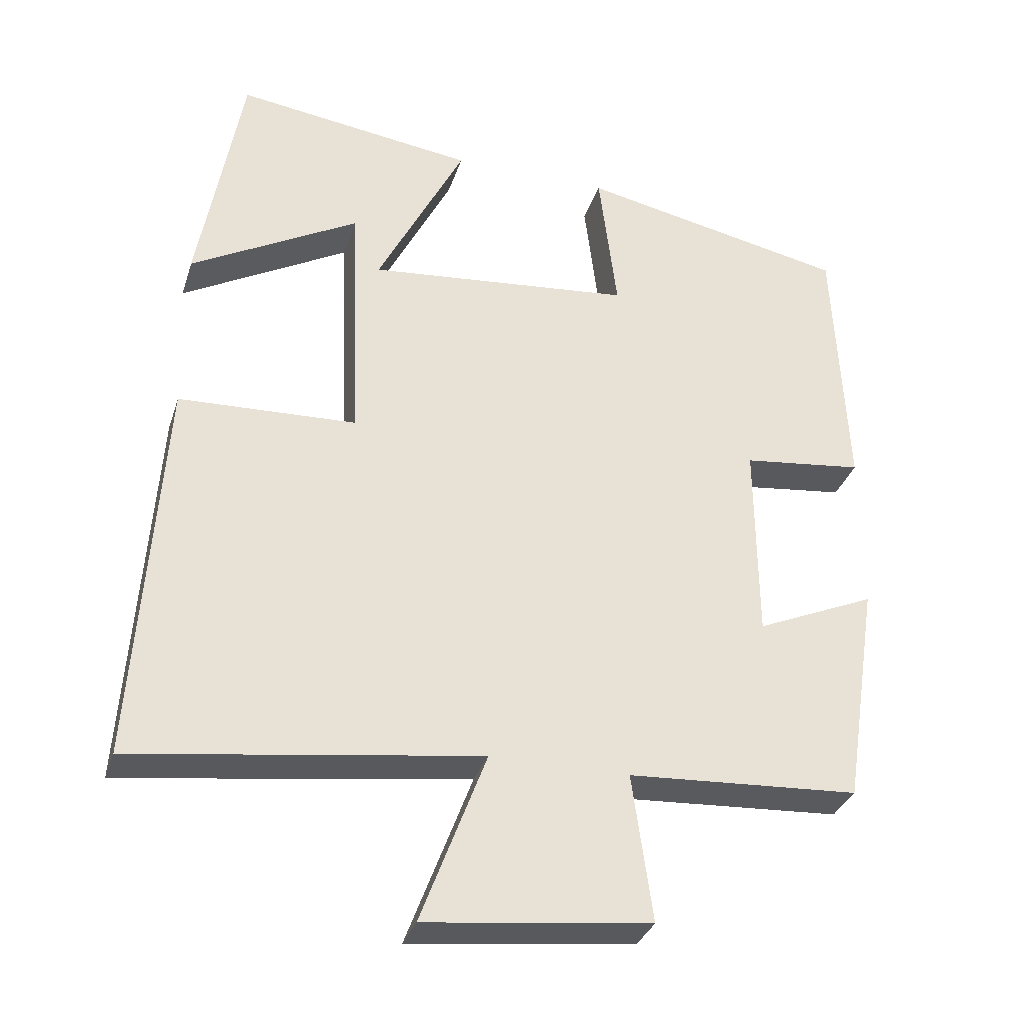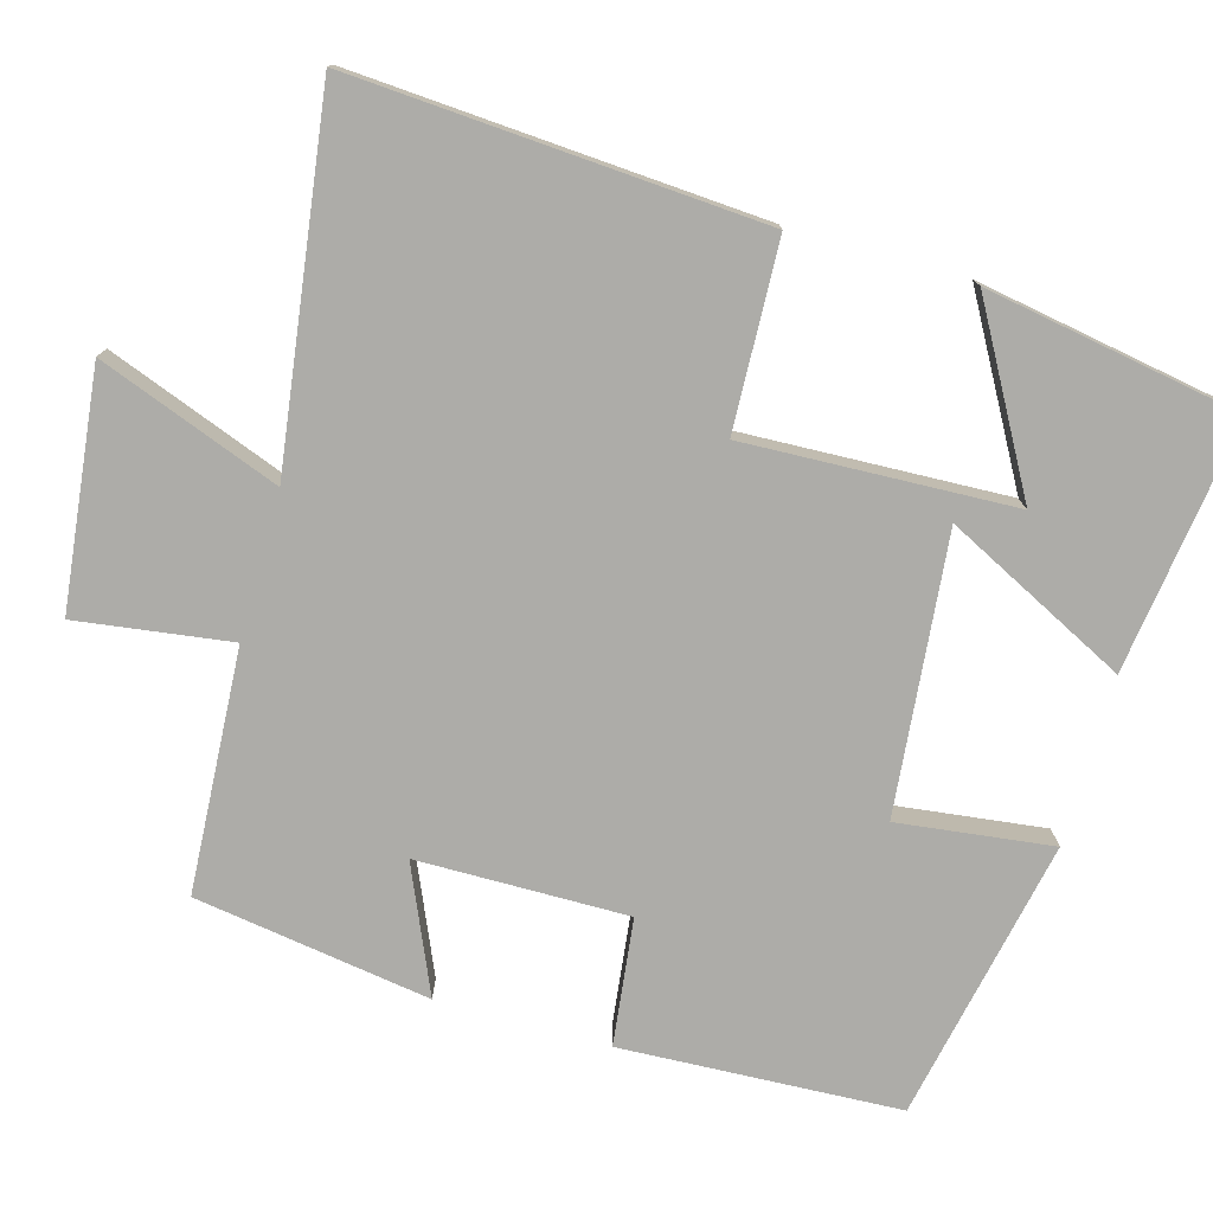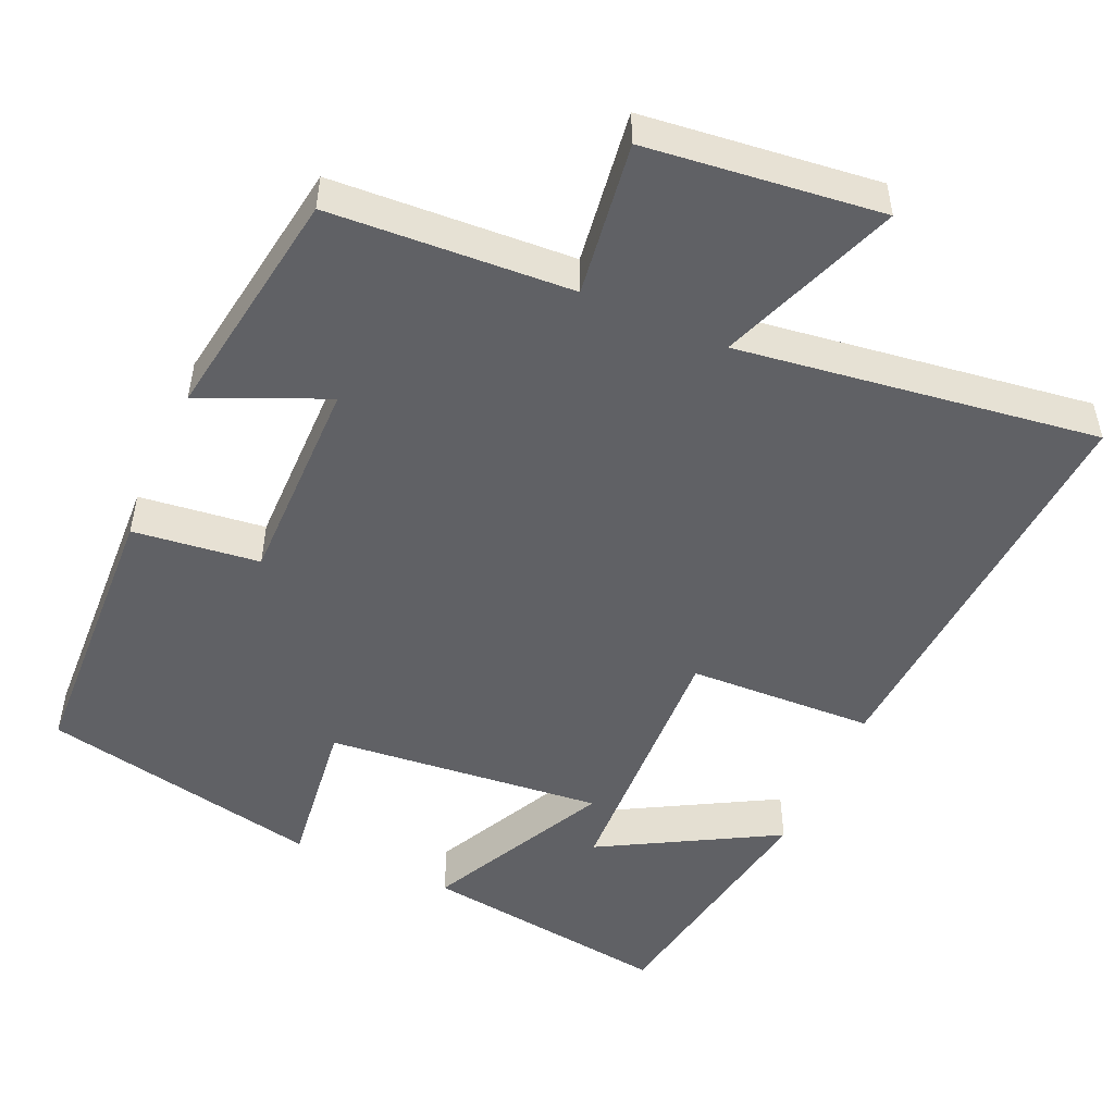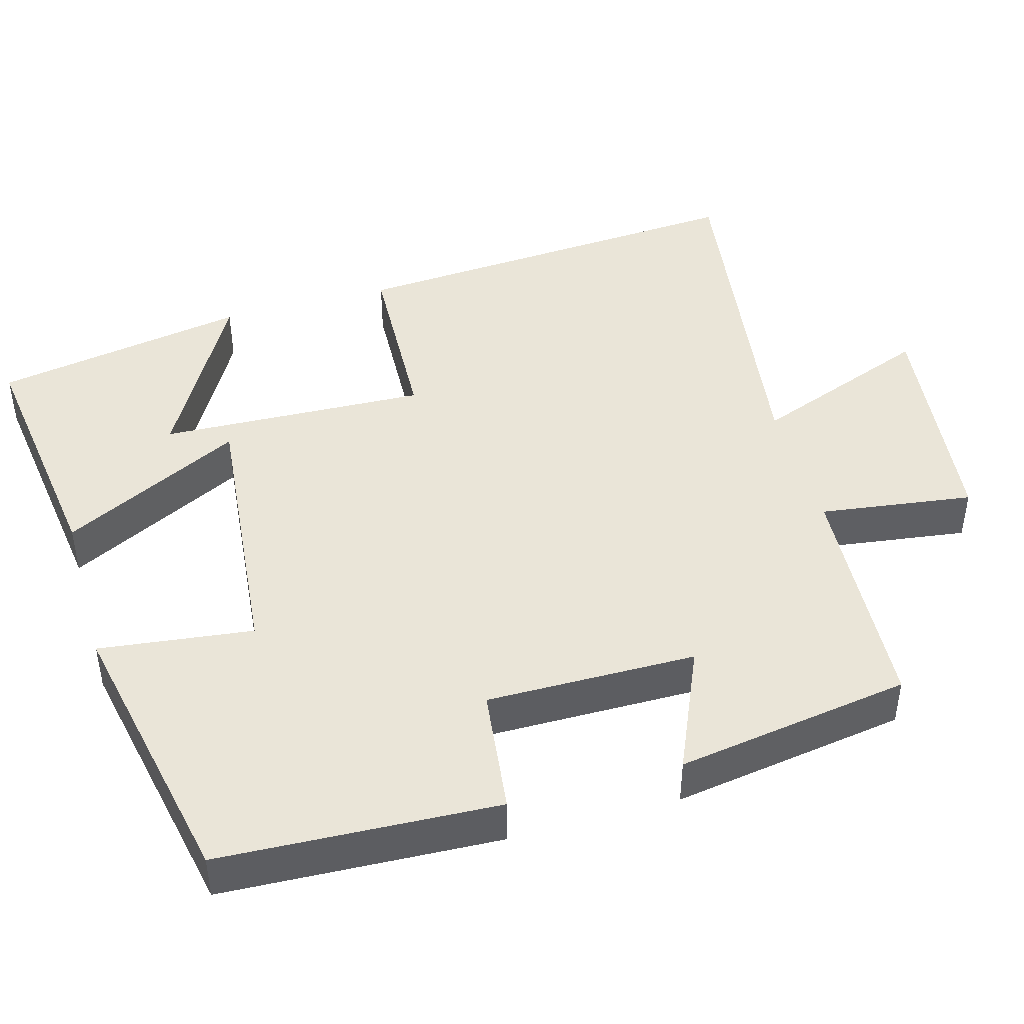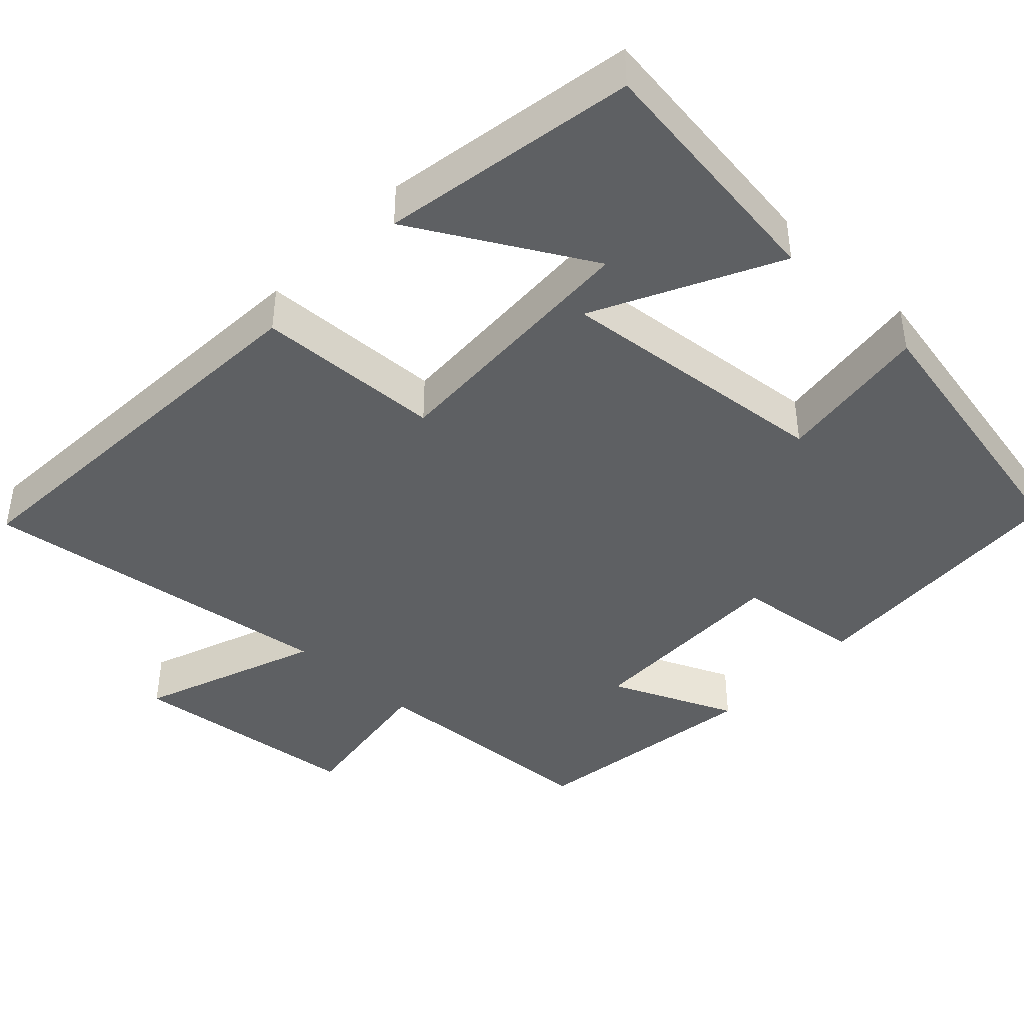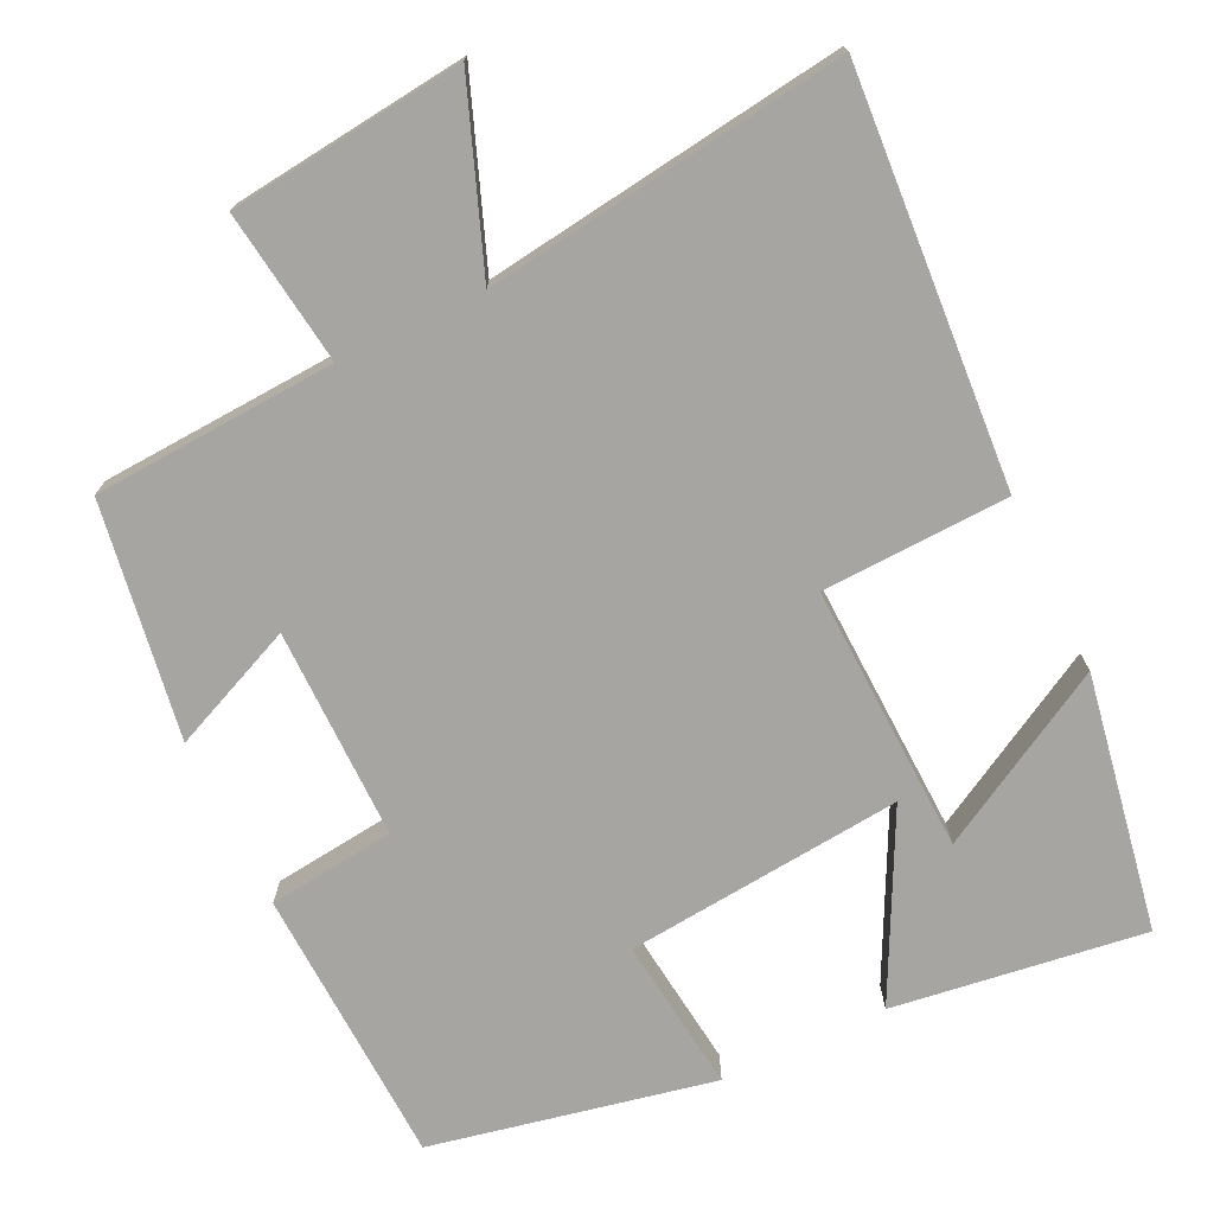
<metadata>
{"format":"obj","ext":"obj","renderer":"f3d","projection":"perspective","resolution":1024,"background":"white","views":[{"elev":-32.9,"azim":-16.7,"up":"+Z"},{"elev":-76.7,"azim":-105.7,"up":"+Y"},{"elev":-50.3,"azim":156.0,"up":"+Y"},{"elev":44.8,"azim":74.2,"up":"+Y"},{"elev":-42.6,"azim":-43.2,"up":"+Y"},{"elev":-73.7,"azim":-154.5,"up":"+Y"}]}
</metadata>
<code>
v 0.483 0.07 0.424
v 0.5 0.07 0.056
v 0.333 0.07 0.036
v 0.335 0.07 -0.242
v 0.5 0.07 -0.17
v 0.452 0.07 -0.481
v 0.132 0.07 -0.5
v 0.16 0.07 -0.703
v -0.15 0.07 -0.739
v -0.06 0.07 -0.5
v -0.536 0.07 -0.566
v -0.5 0.07 -0.026
v -0.254 0.07 -0.016
v -0.268 0.07 0.338
v -0.5 0.07 0.208
v -0.441 0.07 0.545
v -0.109 0.07 0.5
v -0.23 0.07 0.26
v 0.136 0.07 0.296
v 0.111 0.07 0.5
v 0.483 0 0.424
v 0.5 0 0.056
v 0.333 0 0.036
v 0.335 0 -0.242
v 0.5 0 -0.17
v 0.452 0 -0.481
v 0.132 0 -0.5
v 0.16 0 -0.703
v -0.15 0 -0.739
v -0.06 0 -0.5
v -0.536 0 -0.566
v -0.5 0 -0.026
v -0.254 0 -0.016
v -0.268 0 0.338
v -0.5 0 0.208
v -0.441 0 0.545
v -0.109 0 0.5
v -0.23 0 0.26
v 0.136 0 0.296
v 0.111 0 0.5
f 1 2 3
f 20 1 3
f 19 20 3
f 18 19 3 4
f 14 15 16 17
f 14 17 18
f 13 14 18
f 10 11 12 13
f 10 13 18 4
f 7 8 9 10
f 6 7 10
f 5 6 10
f 4 5 10
f 23 22 21
f 23 21 40
f 23 40 39
f 24 23 39 38
f 37 36 35 34
f 38 37 34
f 38 34 33
f 33 32 31 30
f 24 38 33 30
f 30 29 28 27
f 30 27 26
f 30 26 25
f 30 25 24
f 1 21 22 2
f 2 22 23 3
f 3 23 24 4
f 4 24 25 5
f 5 25 26 6
f 6 26 27 7
f 7 27 28 8
f 8 28 29 9
f 9 29 30 10
f 10 30 31 11
f 11 31 32 12
f 12 32 33 13
f 13 33 34 14
f 14 34 35 15
f 15 35 36 16
f 16 36 37 17
f 17 37 38 18
f 18 38 39 19
f 19 39 40 20
f 20 40 21 1

</code>
